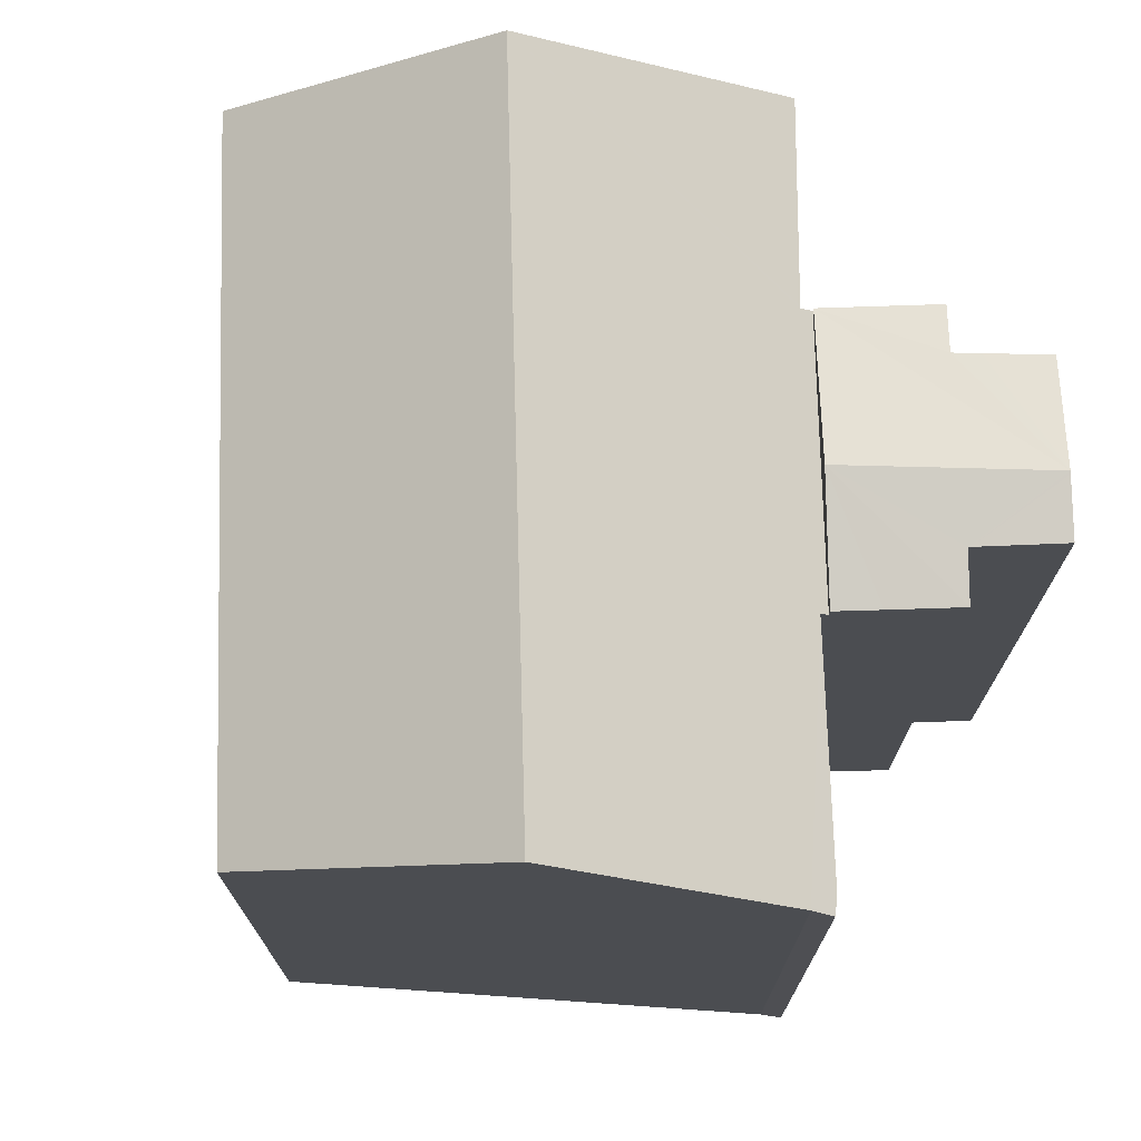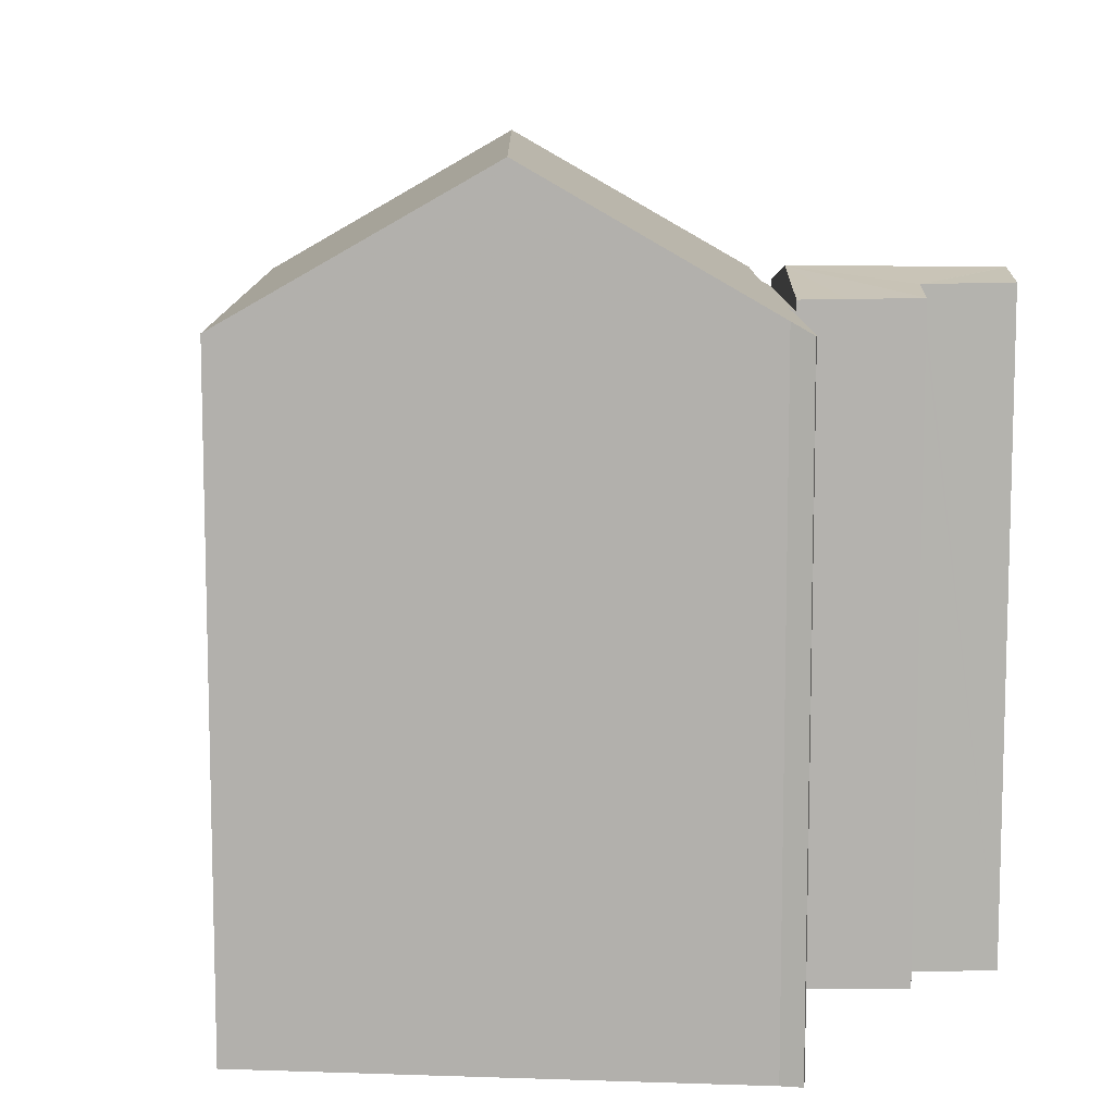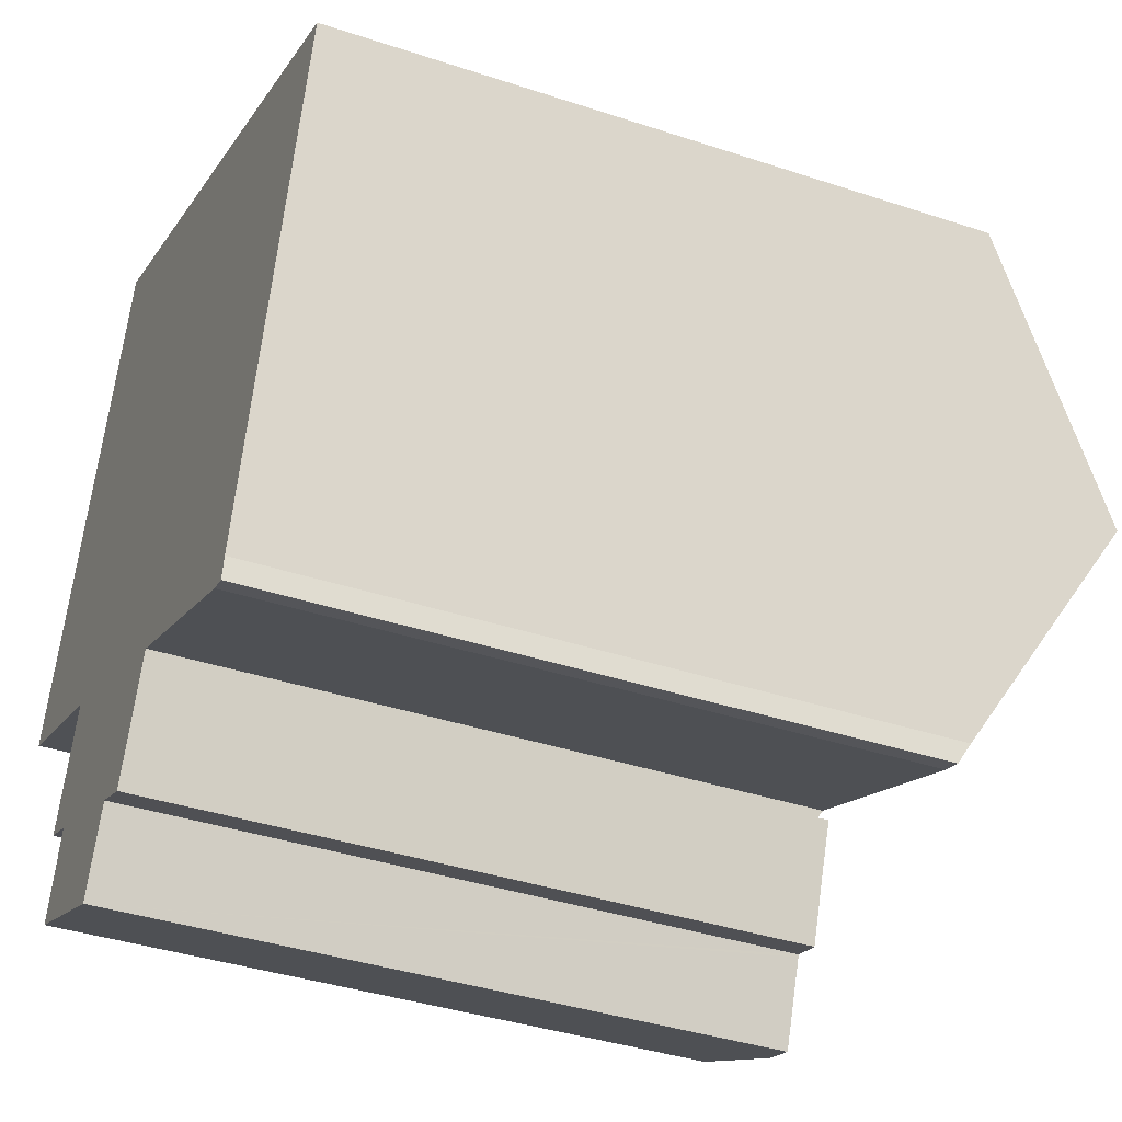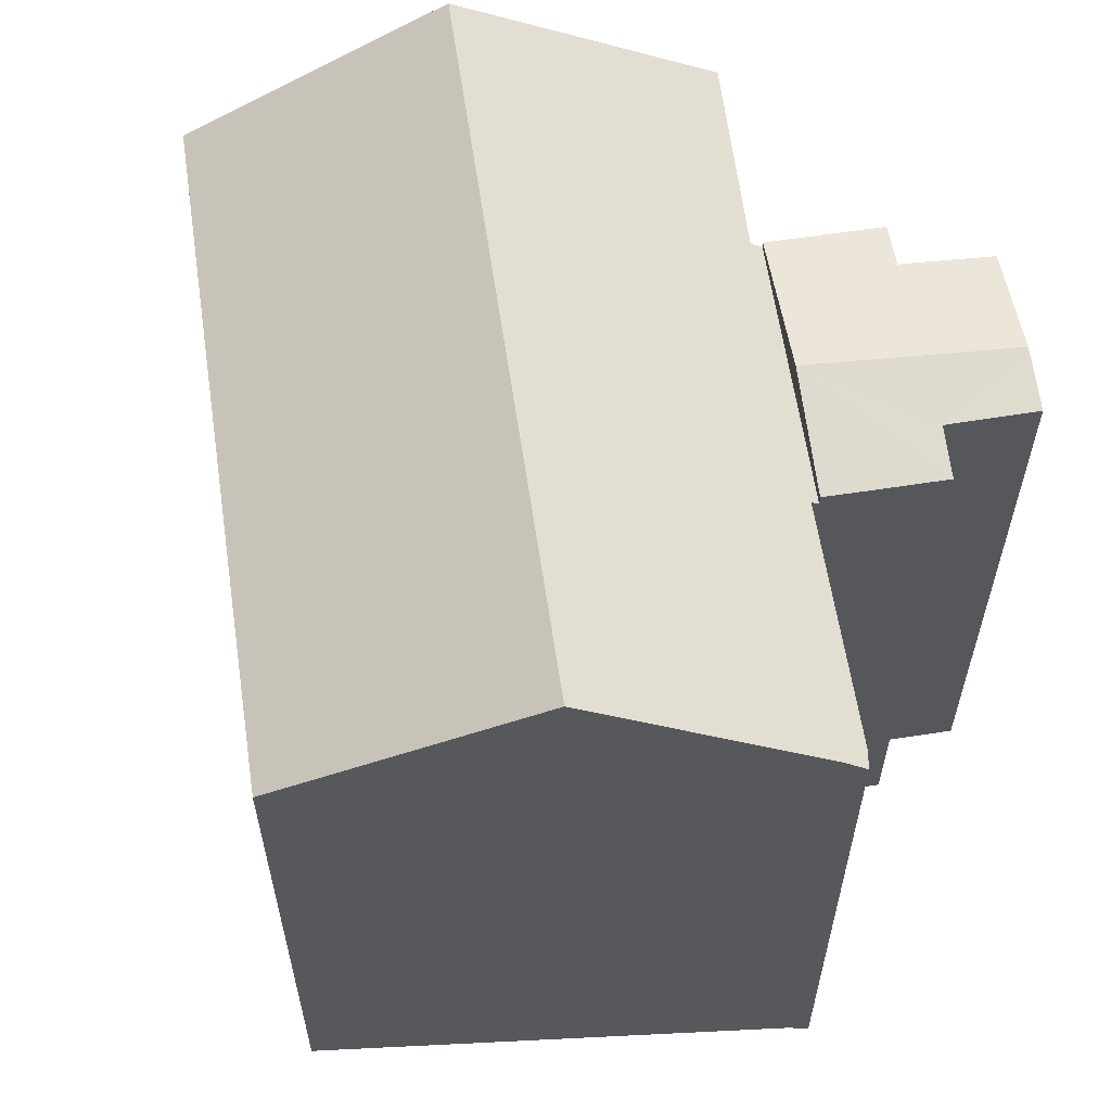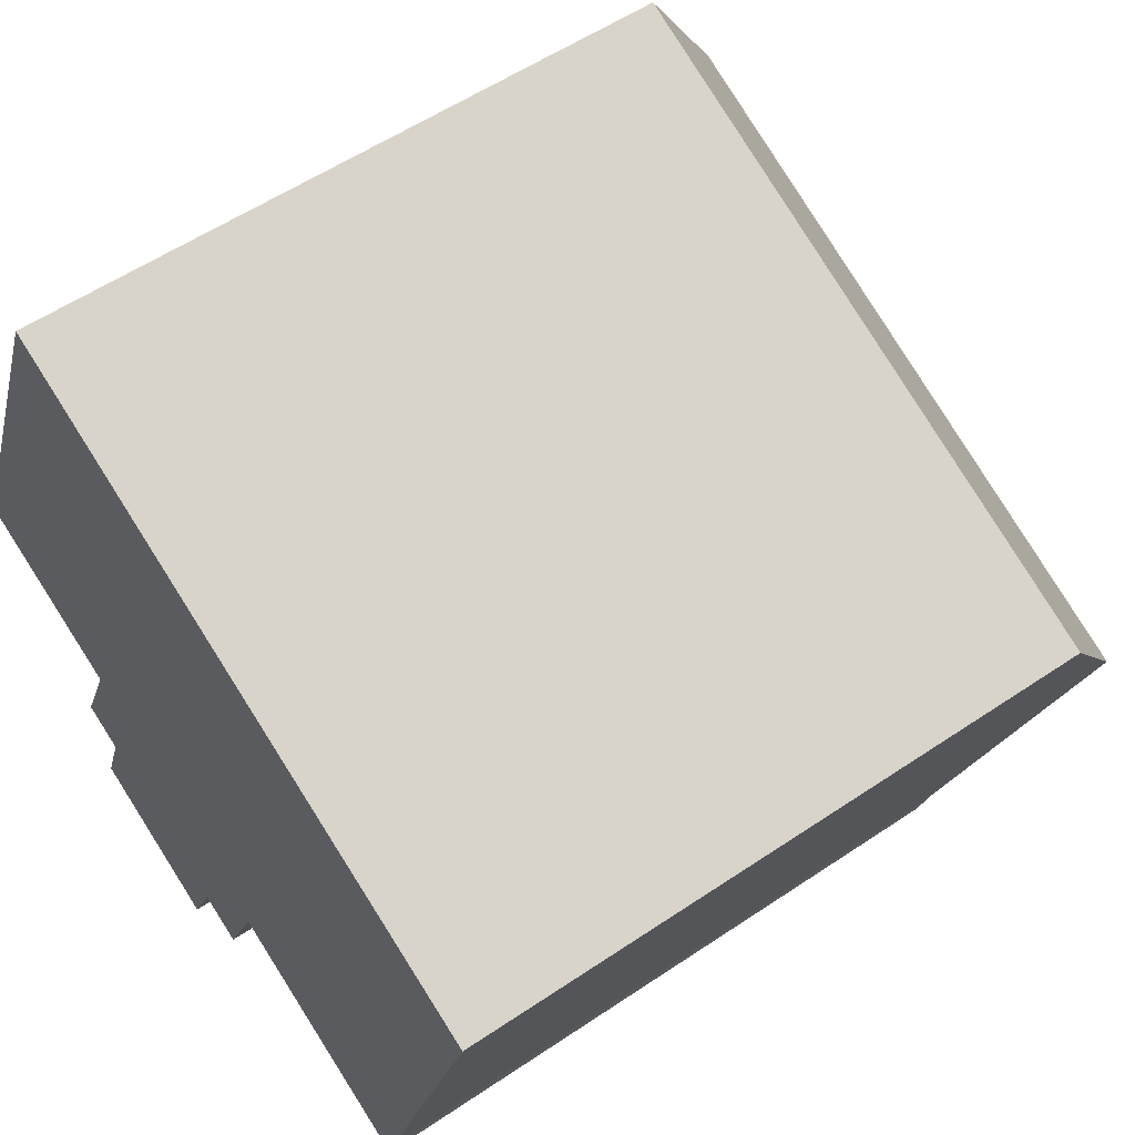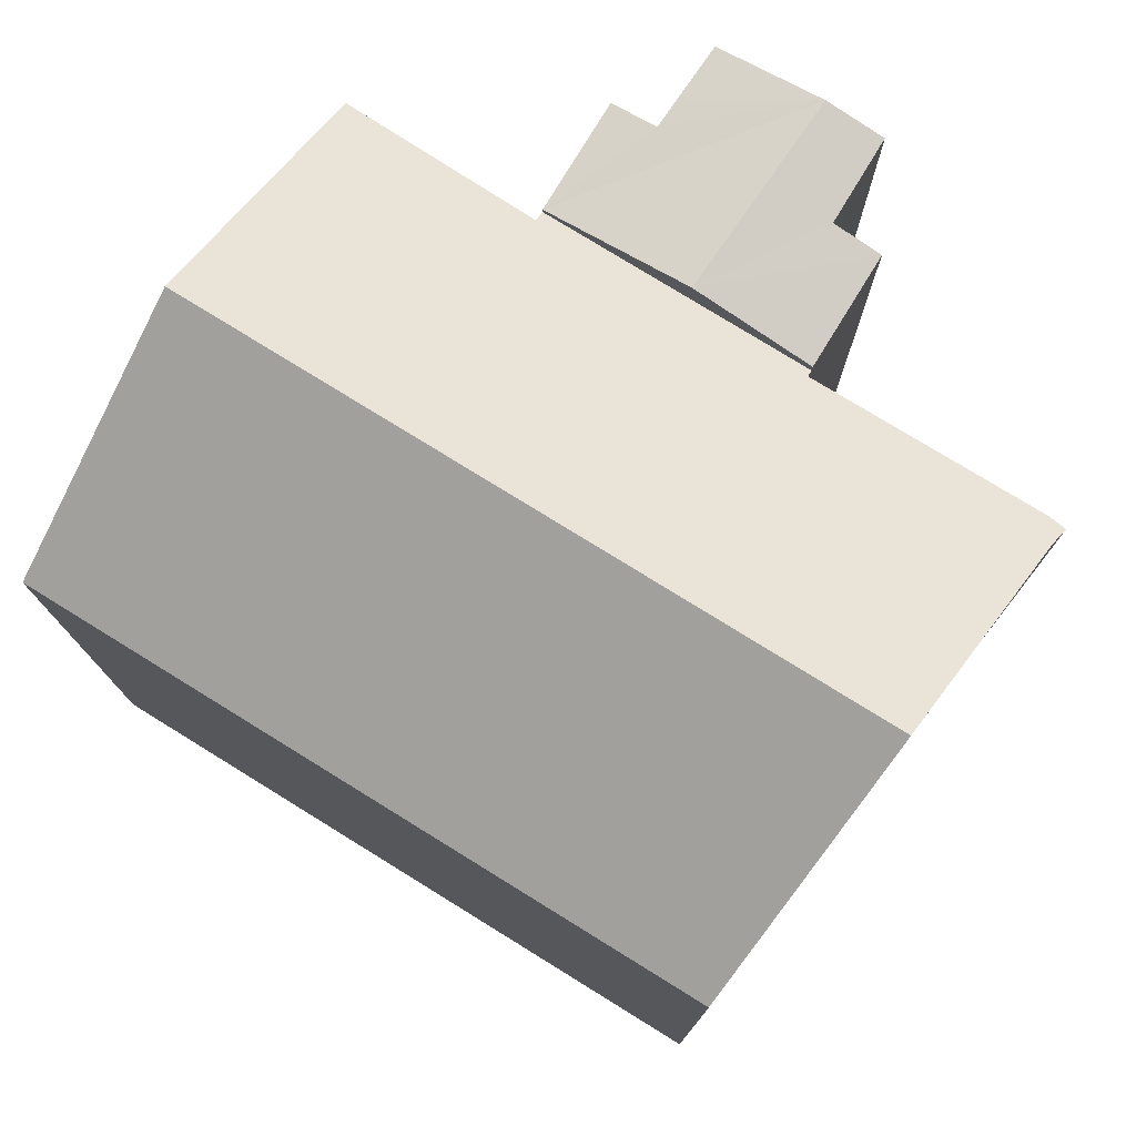
<metadata>
{"format":"obj","ext":"obj","renderer":"f3d","projection":"perspective","resolution":1024,"background":"white","views":[{"elev":74.0,"azim":111.1,"up":"+Y"},{"elev":10.3,"azim":112.0,"up":"+Y"},{"elev":-38.6,"azim":67.3,"up":"+Z"},{"elev":61.4,"azim":104.2,"up":"+Y"},{"elev":55.8,"azim":54.6,"up":"+Z"},{"elev":78.0,"azim":54.3,"up":"+Y"}]}
</metadata>
<code>
v  8.561 16.99 -3.753
v  11.65 17.11 -4.825
v  11.58 16.99 -5.008
v  4.848 16.99 -2.207
v  4.966 17.17 -1.928
v  2.562 20.94 6.208
v  4.909 17.17 -1.906
v  0 17.09 1.047e-15
v  18.08 17.43 -6.889
v  14.34 20.94 1.303
v  19.89 20.94 -1.008
v  7.423 20.94 4.184
v  12.38 17.1 -5.137
v  17.96 17.12 -7.436
v  17.48 17.08 -7.308
v  4.997 17.28 12.11
v  5.152 17.05 12.48
v  10.01 17.05 10.46
v  16.33 17.05 7.832
v  21.9 17.05 5.511
v  21.79 17.26 5.161
v  18.08 4.218e-16 -6.889
v  19.89 6.172e-17 -1.008
v  21.9 -3.375e-16 5.511
v  21.79 -3.16e-16 5.161
v  17.96 4.553e-16 -7.436
v  17.48 4.475e-16 -7.308
v  11.65 2.954e-16 -4.825
v  11.58 3.067e-16 -5.008
v  4.966 1.181e-16 -1.928
v  0 0 0
v  4.909 1.167e-16 -1.906
v  12.38 3.146e-16 -5.137
v  4.848 1.351e-16 -2.207
v  8.561 2.298e-16 -3.753
v  2.562 -3.801e-16 6.208
v  4.997 -7.414e-16 12.11
v  5.152 -7.644e-16 12.48
v  10.01 -6.405e-16 10.46
v  16.33 -4.796e-16 7.832
v  4.848 17.16 -2.207
v  4.824 17.38 -5.512
v  3.644 17.16 -5.036
v  4.582 17.38 -6.184
v  6.706 17.86 -8.948
v  4.004 17.38 -7.787
v  8.561 17.86 -3.753
v  11.58 17.29 -5.008
v  11.11 17.3 -6.125
v  10.37 17.33 -7.899
v  9.132 17.55 -7.387
v  9.17 17.54 -7.403
v  9.108 17.55 -7.444
v  6.779 17.84 -8.979
v  8.193 17.59 -9.587
v  8.193 5.87e-16 -9.587
v  9.132 4.523e-16 -7.387
v  9.108 4.558e-16 -7.444
v  4.824 3.375e-16 -5.512
v  3.644 3.084e-16 -5.036
v  10.37 4.837e-16 -7.899
v  11.11 3.75e-16 -6.125
v  4.004 4.768e-16 -7.787
v  6.706 5.479e-16 -8.948
v  6.779 5.498e-16 -8.979
v  9.17 4.533e-16 -7.403
v  4.582 3.787e-16 -6.184
g defaultobject
f 1 2 3
f 2 1 4
f 2 4 5
f 6 7 8
f 7 6 5
f 5 6 9
f 9 6 10
f 9 10 11
f 10 6 12
f 13 14 15
f 14 13 9
f 9 13 2
f 9 2 5
f 16 12 6
f 12 16 17
f 12 17 18
f 12 18 10
f 10 18 19
f 10 19 20
f 10 20 21
f 10 21 11
f 21 9 11
f 9 21 22
f 22 21 20
f 22 20 23
f 23 20 24
f 23 24 25
f 22 14 9
f 14 22 26
f 26 15 14
f 15 26 27
f 28 3 2
f 3 28 29
f 30 7 5
f 7 30 8
f 8 30 31
f 31 30 32
f 27 13 15
f 13 27 2
f 2 27 28
f 28 27 33
f 29 1 3
f 1 29 4
f 4 29 34
f 34 29 35
f 4 30 5
f 30 4 34
f 31 6 8
f 6 31 16
f 16 31 17
f 17 31 36
f 17 36 37
f 17 37 38
f 38 18 17
f 18 38 19
f 19 38 20
f 20 38 24
f 24 38 39
f 24 39 40
f 37 39 38
f 39 37 36
f 39 36 31
f 39 31 32
f 39 32 40
f 40 32 30
f 40 30 34
f 40 34 35
f 40 35 29
f 40 29 28
f 28 24 40
f 24 28 33
f 24 33 27
f 24 27 25
f 25 27 23
f 23 27 22
f 22 27 26
f 41 42 43
f 44 45 46
f 45 44 42
f 45 42 41
f 45 41 47
f 48 49 47
f 50 47 49
f 51 47 50
f 45 47 51
f 52 51 50
f 53 45 51
f 54 45 53
f 55 54 53
f 53 56 55
f 56 53 51
f 56 51 57
f 56 57 58
f 59 43 42
f 43 59 60
f 29 49 48
f 49 29 50
f 50 29 61
f 61 29 62
f 54 46 45
f 46 54 55
f 46 55 56
f 46 56 63
f 63 56 64
f 64 56 65
f 52 57 51
f 57 52 50
f 57 50 66
f 66 50 61
f 63 44 46
f 44 63 42
f 42 63 59
f 59 63 67
f 43 34 41
f 34 43 60
f 34 47 41
f 47 34 48
f 48 34 29
f 29 34 35
f 56 57 65
f 57 56 58
f 60 35 34
f 35 60 59
f 35 59 67
f 35 67 63
f 35 63 29
f 29 63 64
f 29 64 65
f 29 65 57
f 29 57 62
f 62 57 66
f 62 66 61

</code>
